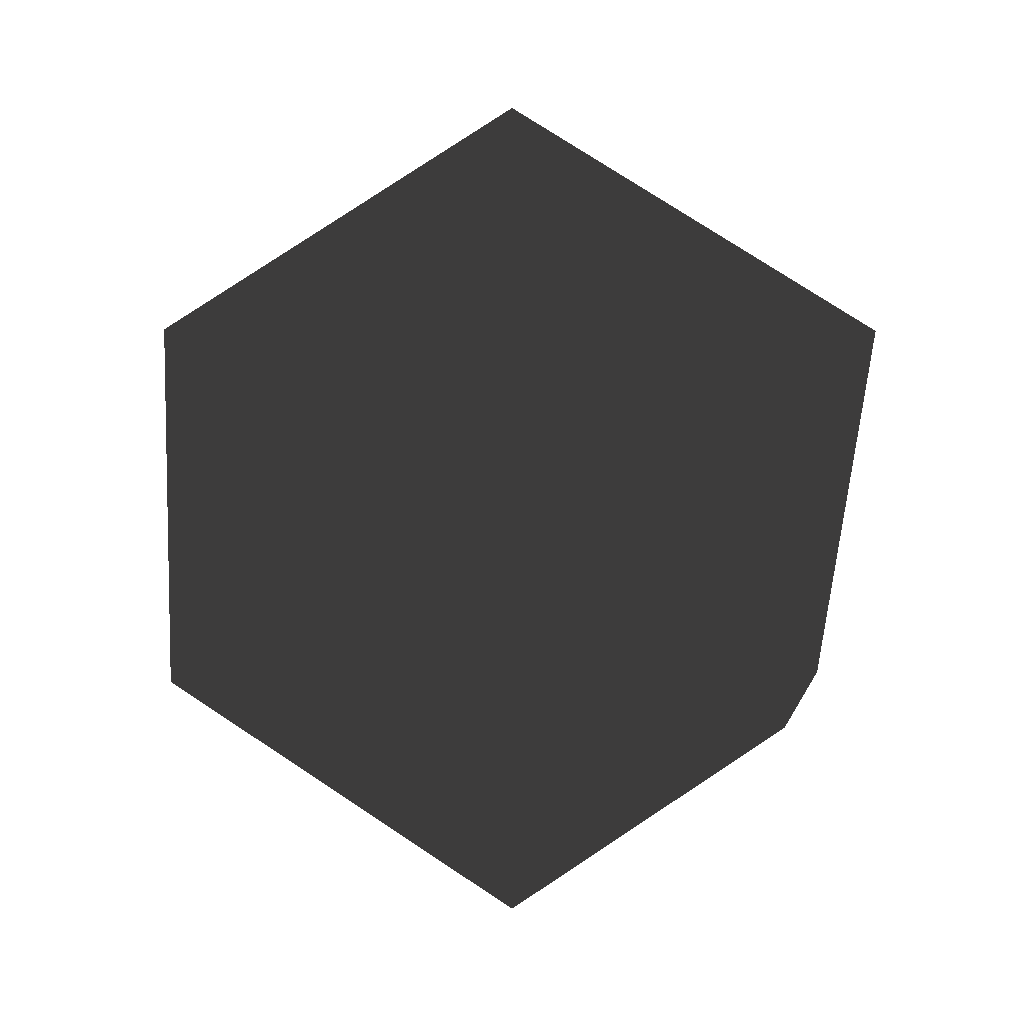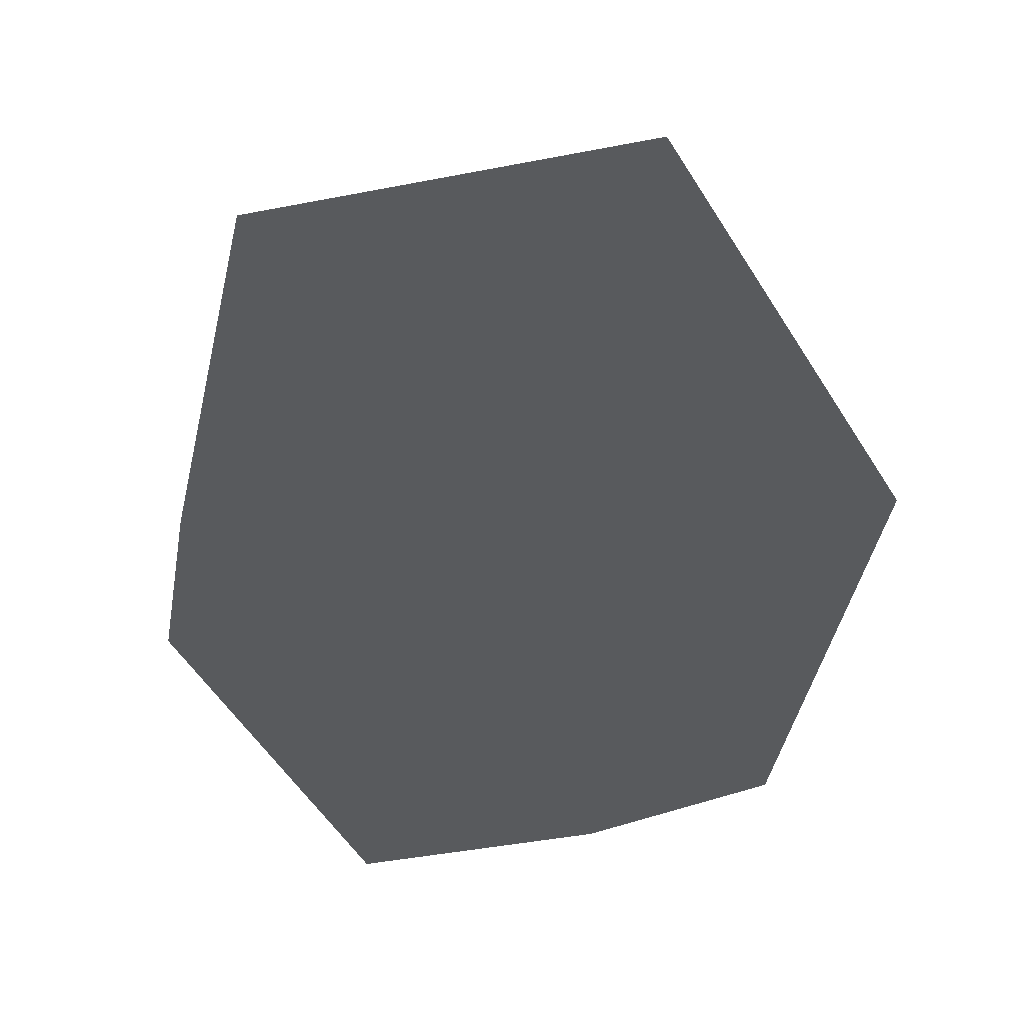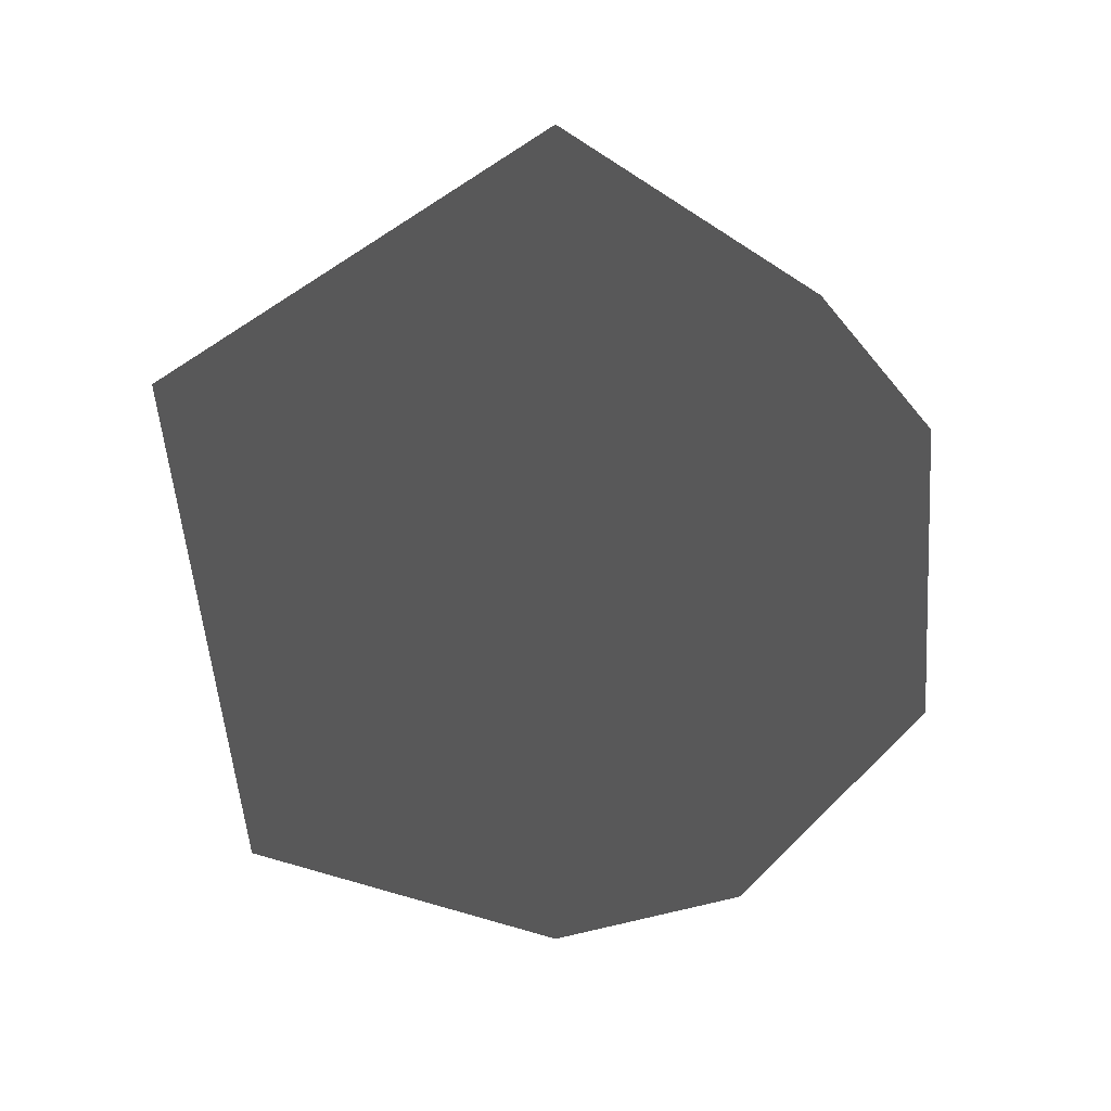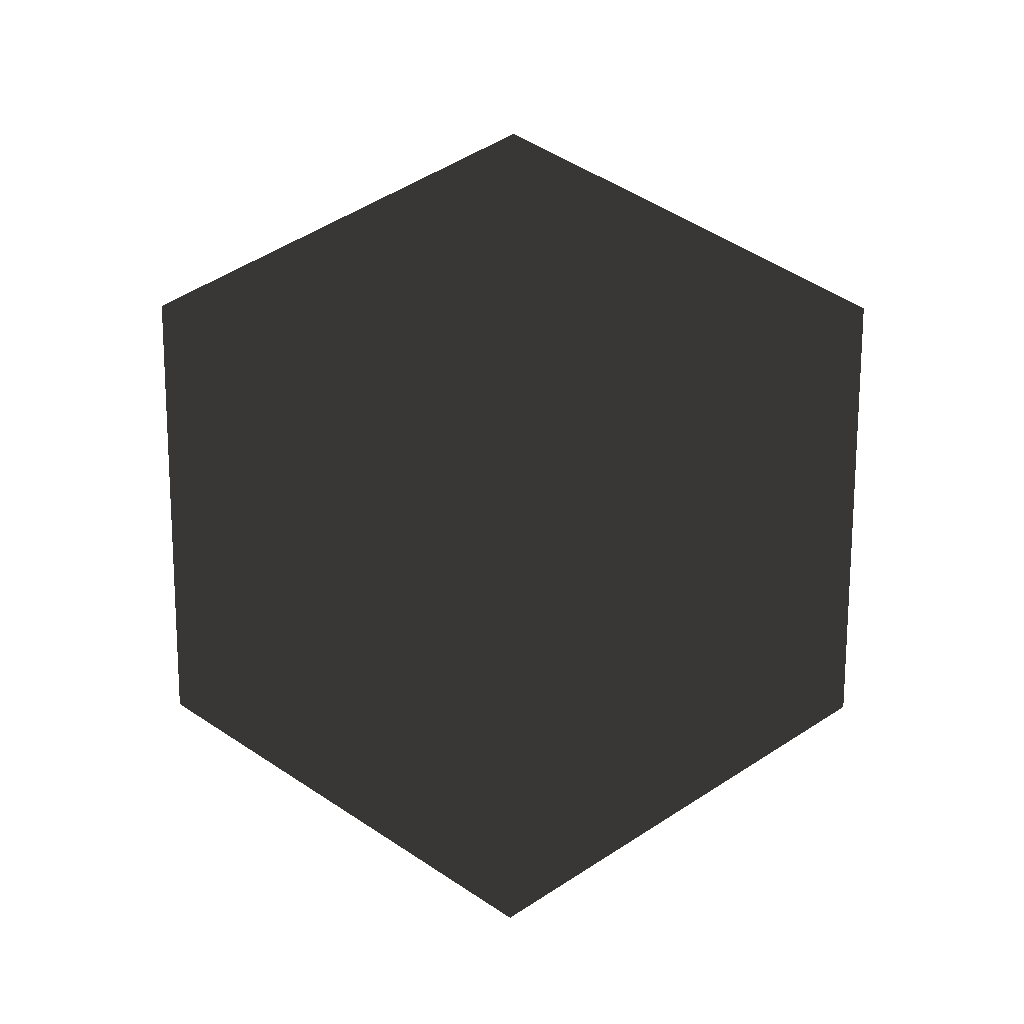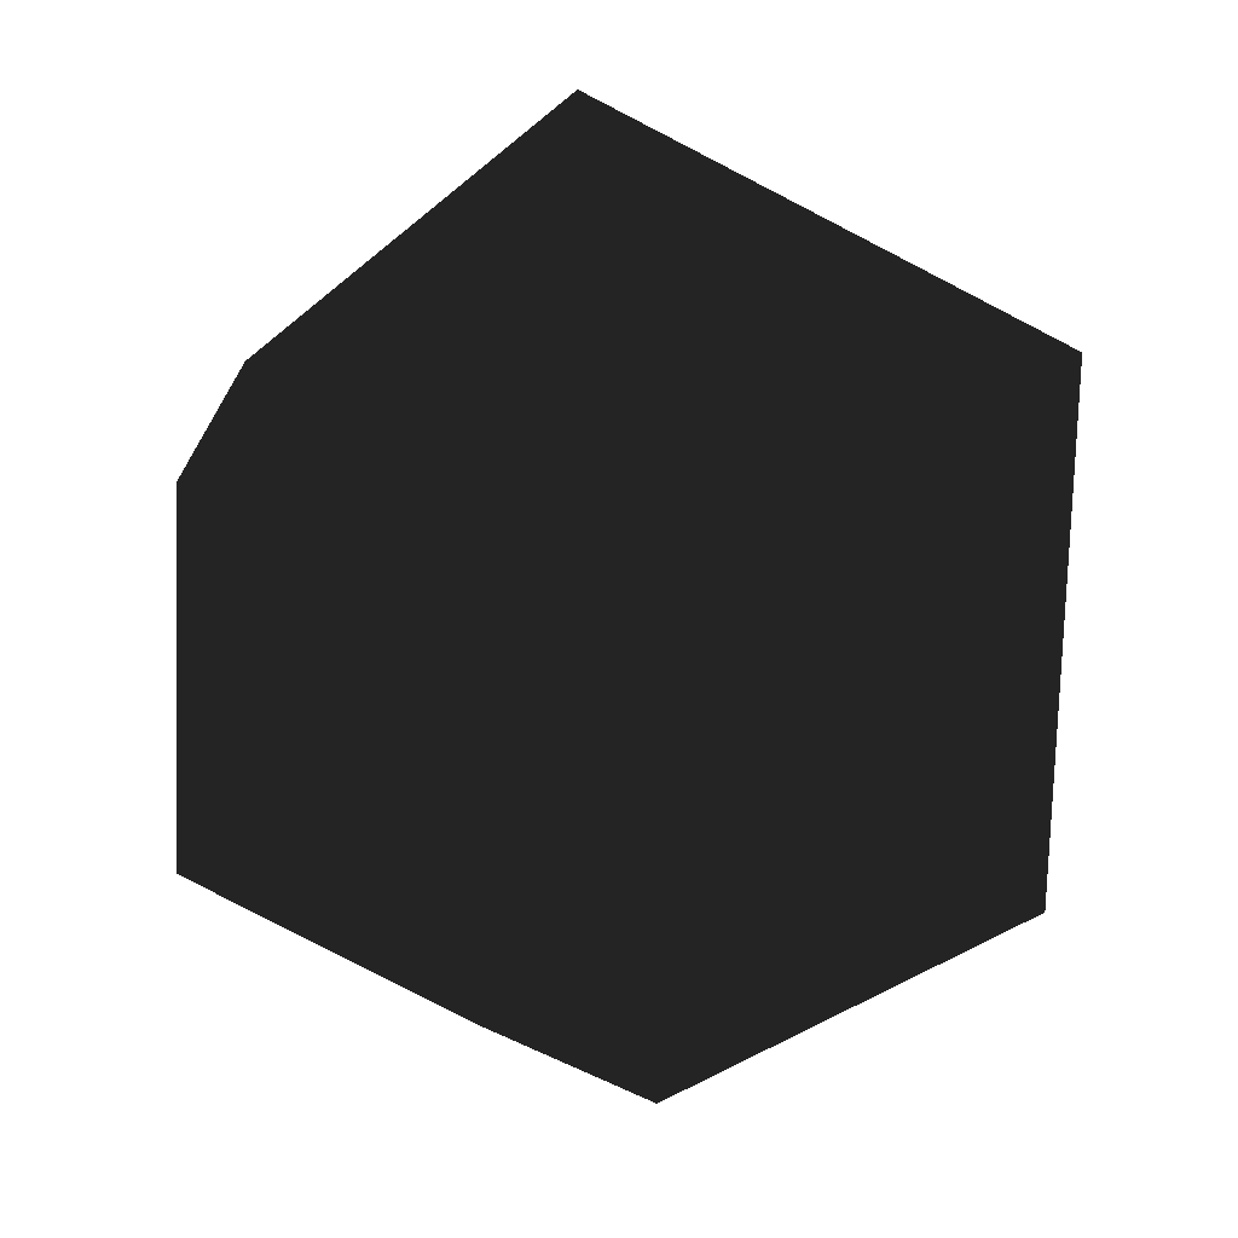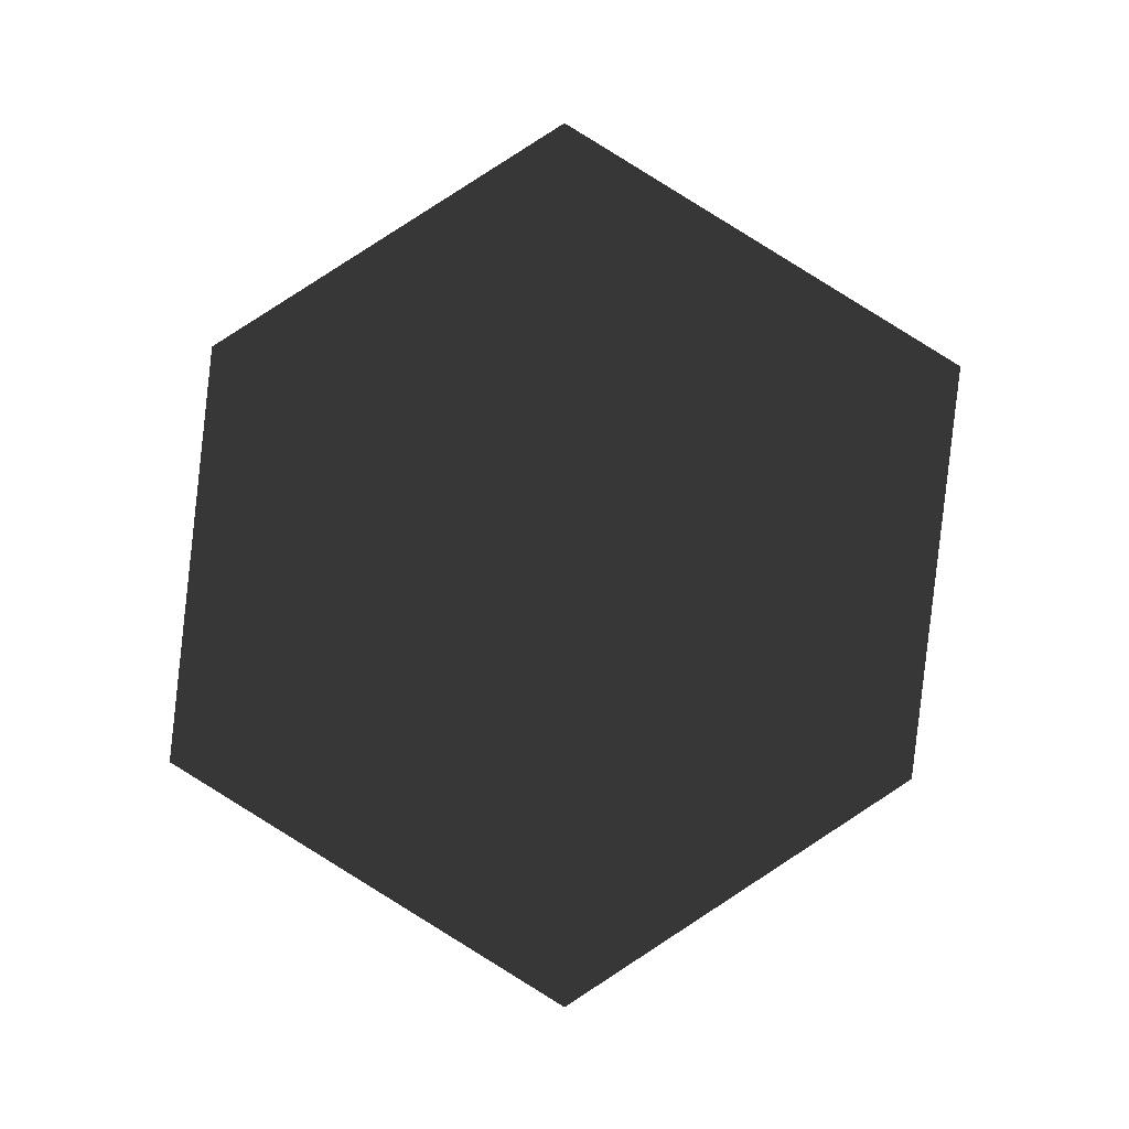
<metadata>
{"format":"obj","ext":"obj","renderer":"f3d","projection":"perspective","resolution":1024,"background":"white","views":[{"elev":3.2,"azim":83.0,"up":"+Z"},{"elev":73.5,"azim":-137.3,"up":"+Z"},{"elev":21.1,"azim":-115.3,"up":"+Z"},{"elev":51.0,"azim":-17.7,"up":"+Z"},{"elev":-74.2,"azim":4.3,"up":"+Y"},{"elev":-0.5,"azim":72.8,"up":"+Z"}]}
</metadata>
<code>
g icosahedron
v 0.3475 -1.07 0.5623
v 0 0 1.257
v 1.125 0 0.5623
v 0.9099 -0.6611 -0.5623
v -0.9099 -0.6611 0.5623
v -0.3475 -1.07 -0.5623
v 0.9099 0.6611 -0.5623
v 0.3475 1.07 0.5623
v 0 0 -1.257
v -1.125 0 -0.5623
v -0.9099 0.6611 0.5623
v -0.3475 1.07 -0.5623
g icosahedron_0
f 3 2 1
f 3 1 4
f 1 2 5
f 4 1 6
f 1 5 6
f 7 3 4
f 8 2 3
f 8 3 7
f 4 6 9
f 9 7 4
f 6 5 10
f 6 10 9
f 5 2 11
f 11 2 8
f 5 11 10
f 12 7 9
f 12 8 7
f 10 12 9
f 10 11 12
f 11 8 12

</code>
